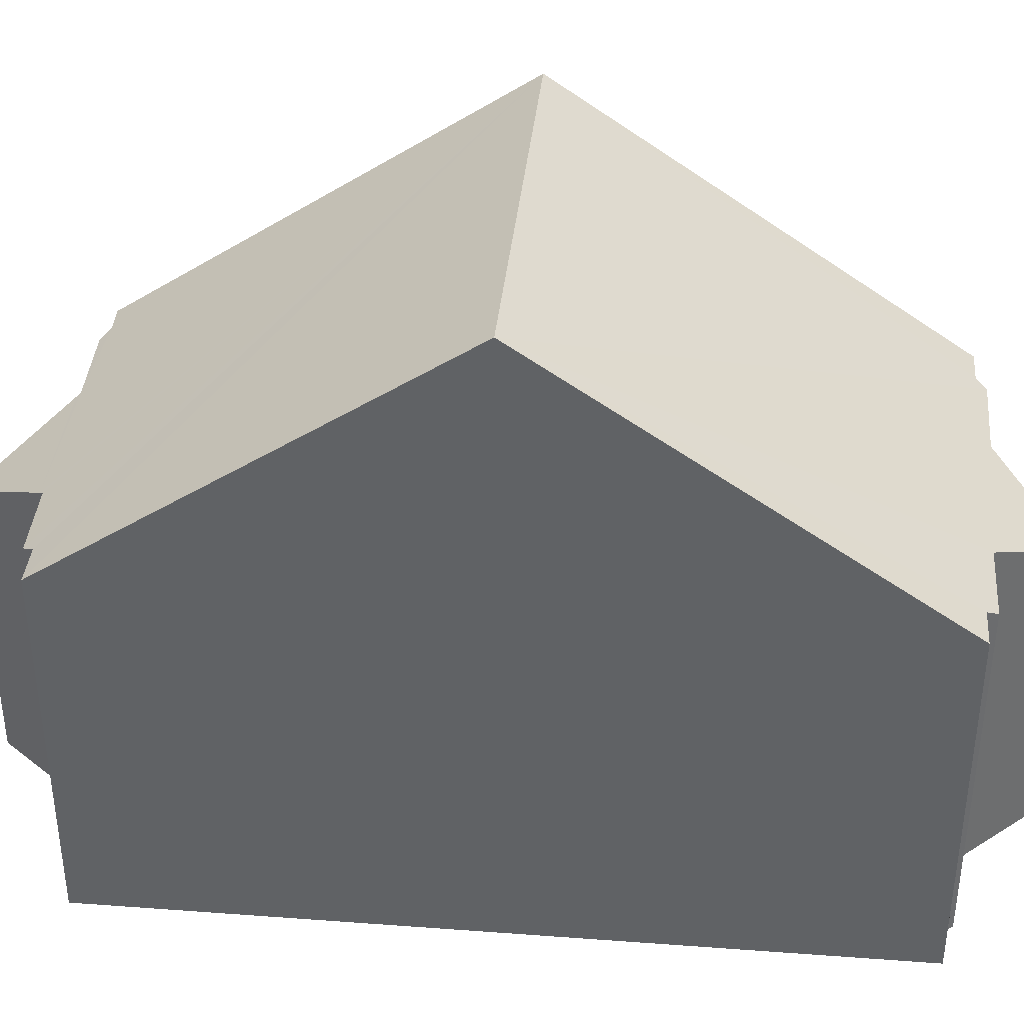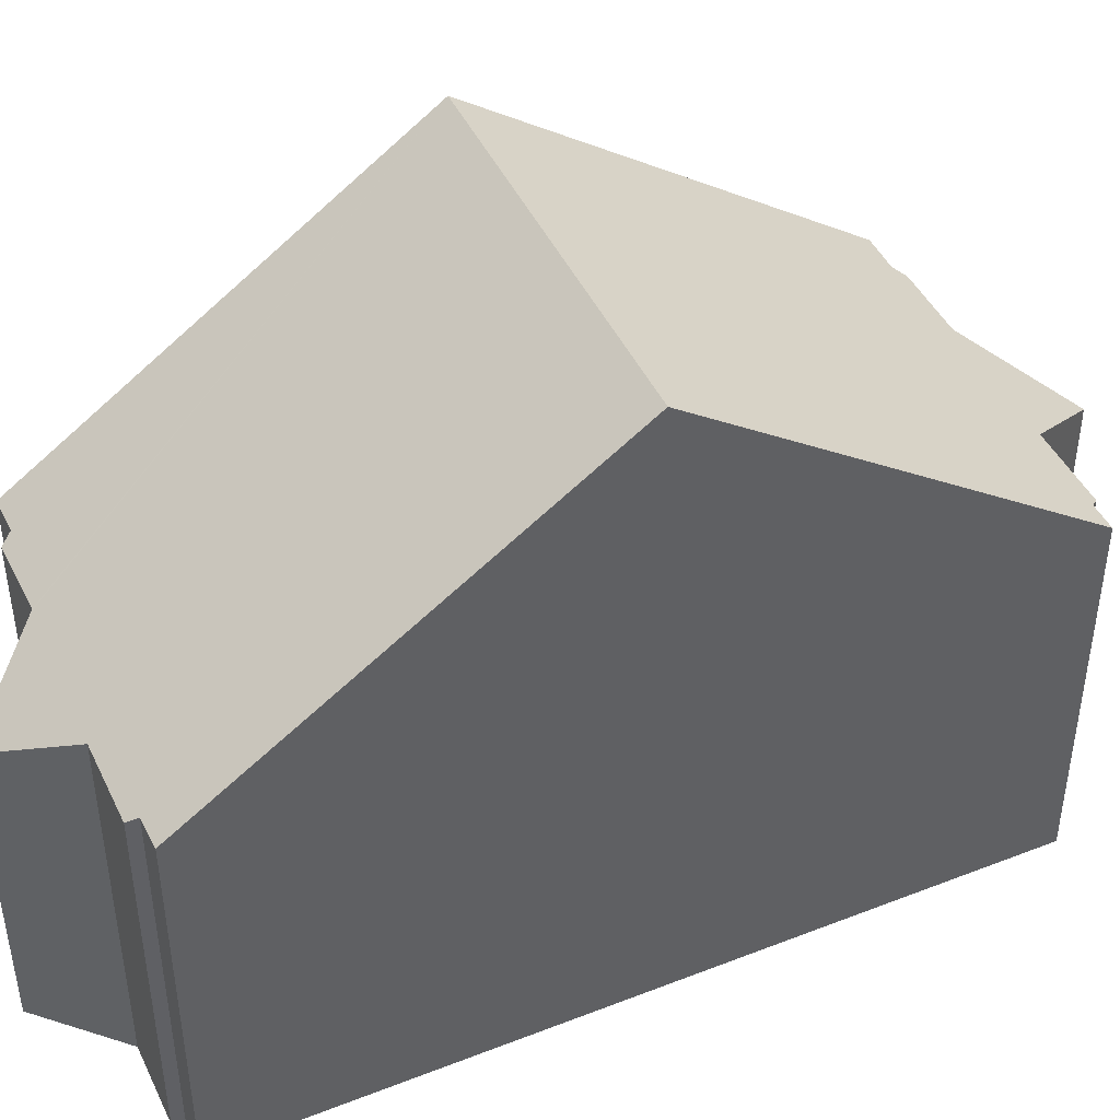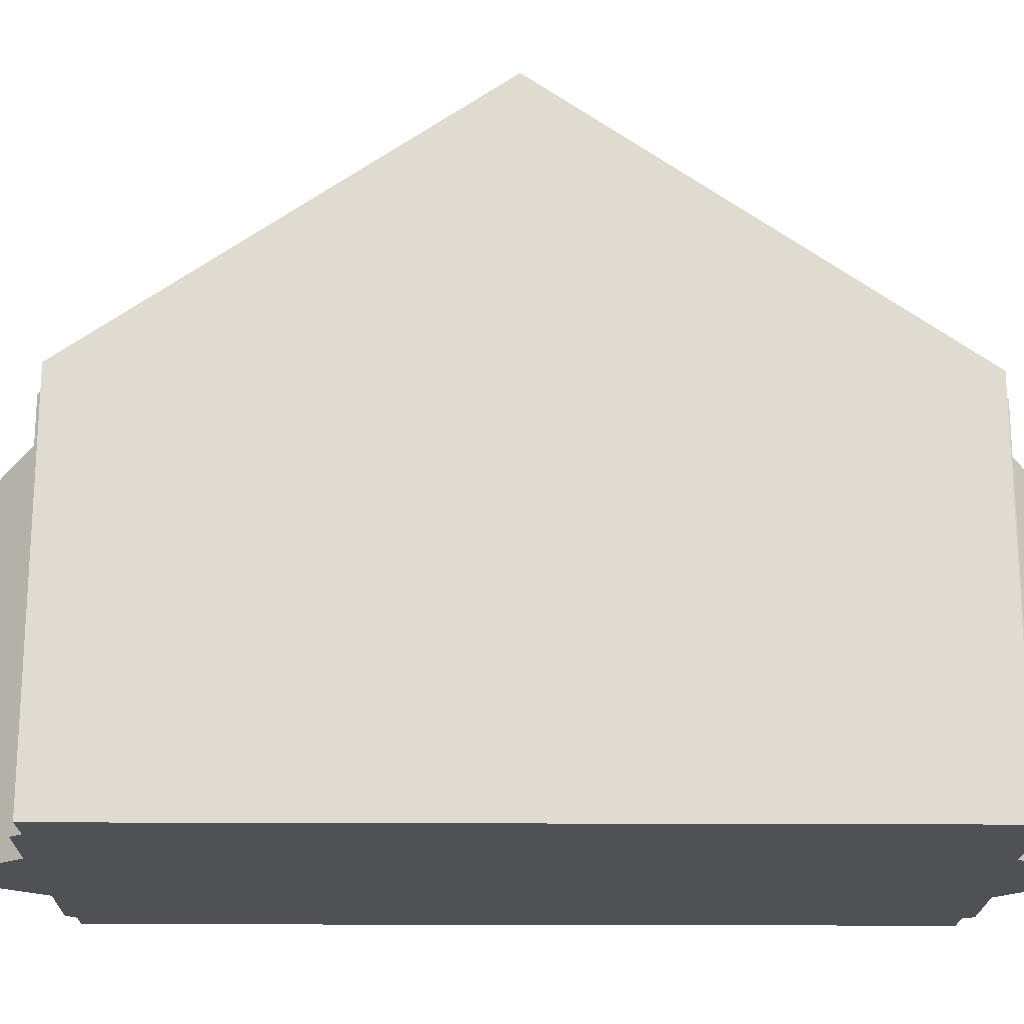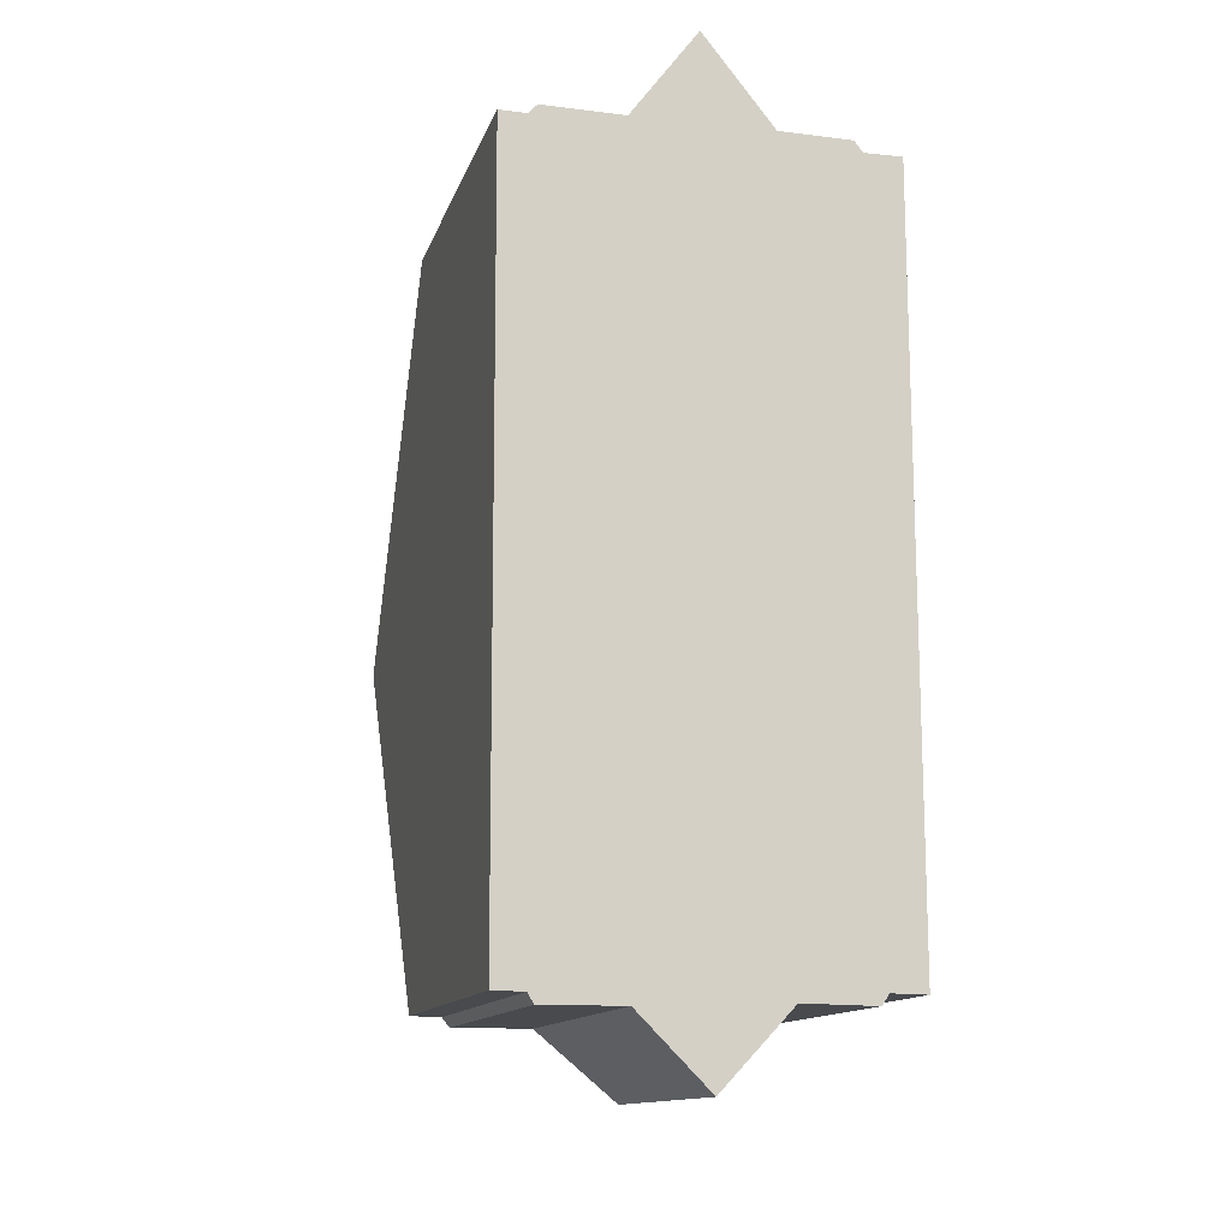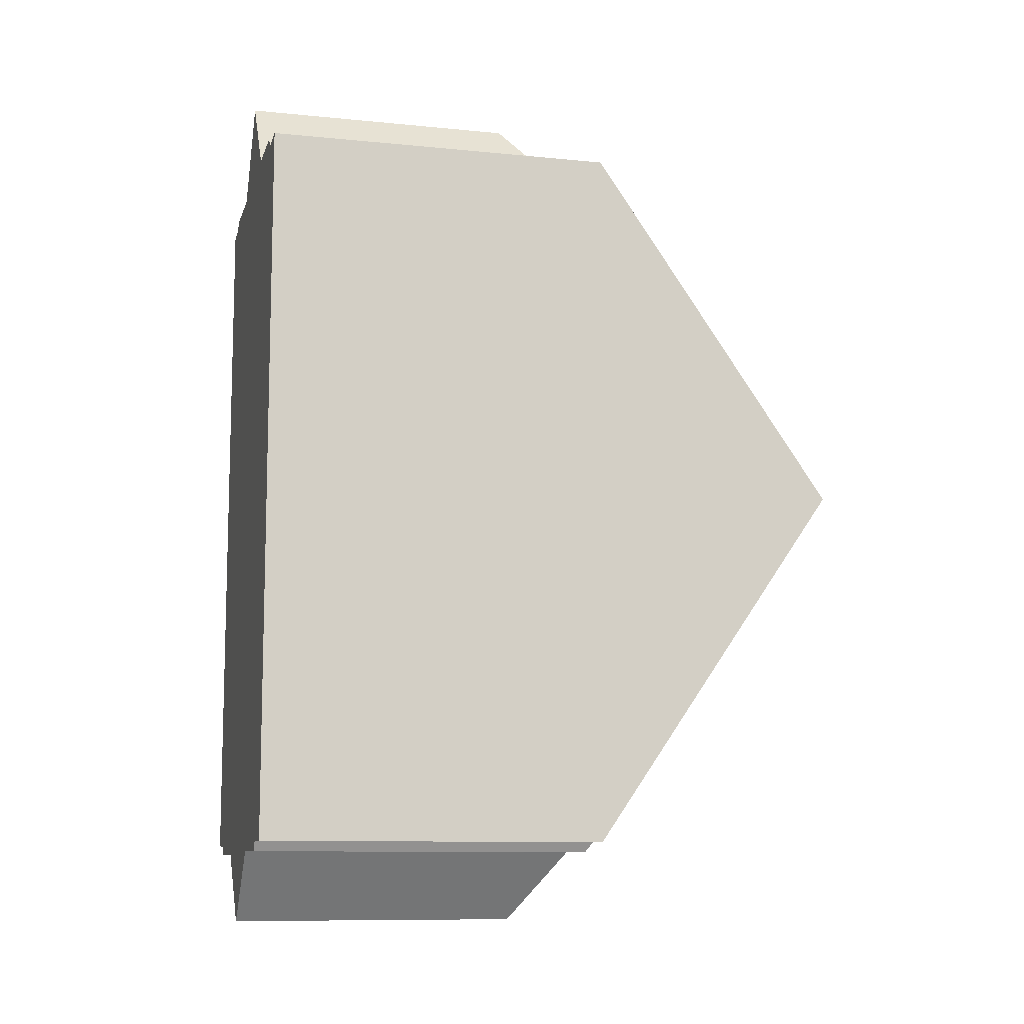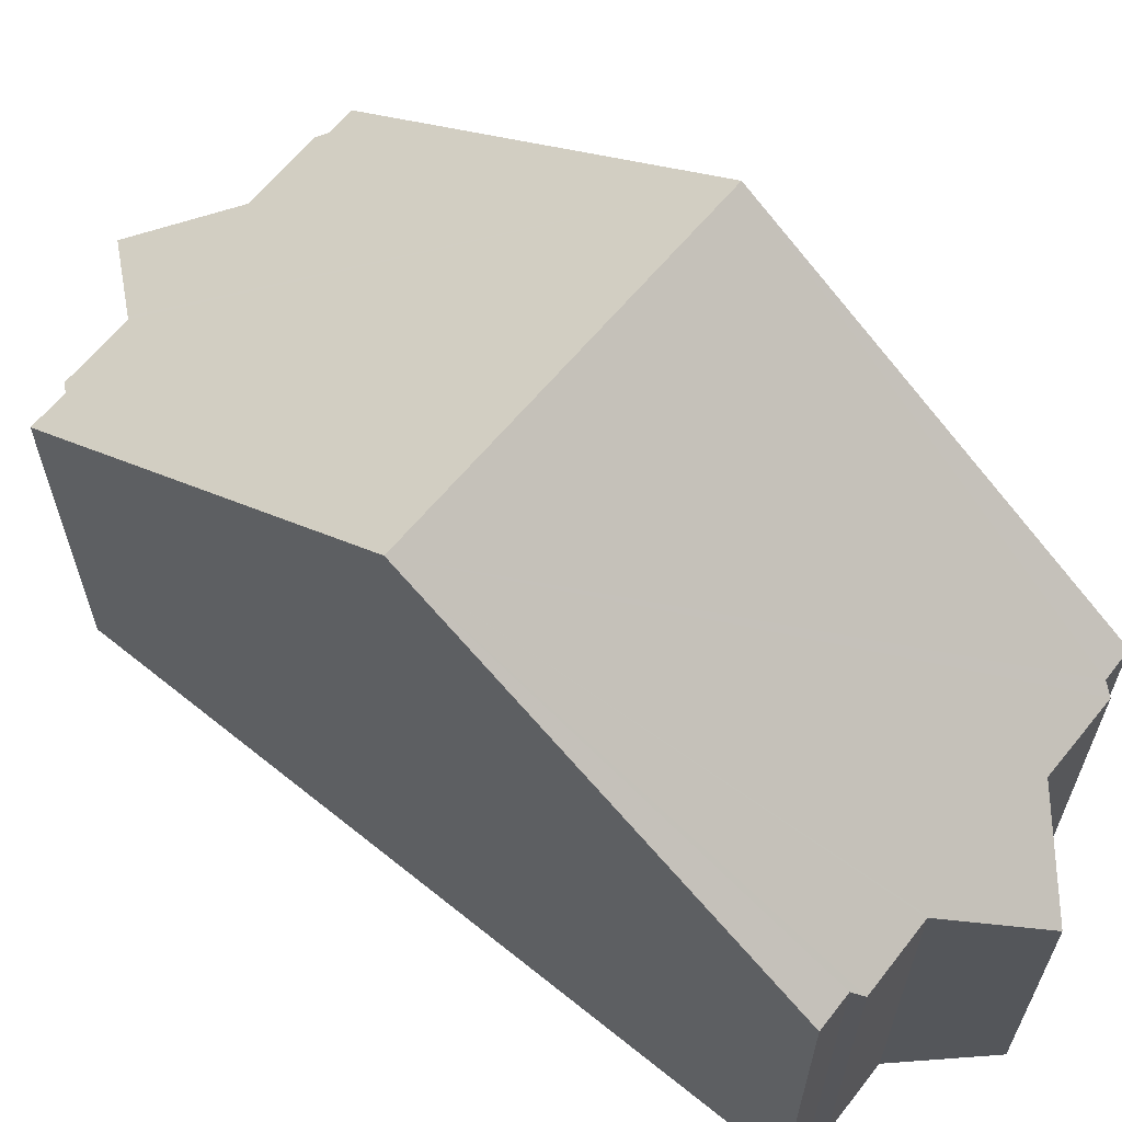
<metadata>
{"format":"obj","ext":"obj","renderer":"f3d","projection":"perspective","resolution":1024,"background":"white","views":[{"elev":38.9,"azim":95.2,"up":"+Y"},{"elev":44.5,"azim":-114.6,"up":"+Y"},{"elev":-19.9,"azim":89.3,"up":"+Y"},{"elev":-13.0,"azim":-14.9,"up":"+Z"},{"elev":-10.1,"azim":75.7,"up":"+Z"},{"elev":63.9,"azim":129.0,"up":"+Y"}]}
</metadata>
<code>
v  0.017 11.63 -7.063
v  0.613 6.768 -14.12
v  0.034 6.78 -14.11
v  7.037 11.63 -6.982
v  0.729 6.637 -14.31
v  2.226 6.627 -14.31
v  3.548 5.7 -15.64
v  4.844 6.637 -14.26
v  4.881 6.664 -14.22
v  6.251 6.637 -14.25
v  6.383 6.773 -14.05
v  7.054 6.76 -14.06
v  2.191 6.681 0.155
v  0.509 6.779 -0.007
v  0.673 6.658 0.17
v  4.727 6.637 0.248
v  2.239 6.637 0.219
v  3.443 5.533 1.837
v  0 6.77 4.145e-16
v  4.775 6.678 0.188
v  6.137 6.698 0.175
v  6.3 6.841 -0.031
v  7.02 6.84 -0.02
v  4.775 -1.151e-17 0.188
v  3.443 -1.125e-16 1.837
v  4.727 -1.519e-17 0.248
v  6.3 1.898e-18 -0.031
v  6.137 -1.072e-17 0.175
v  7.02 1.225e-18 -0.02
v  0.509 4.286e-19 -0.007
v  0 0 0
v  2.191 -9.491e-18 0.155
v  0.673 -1.041e-17 0.17
v  7.037 4.275e-16 -6.982
v  7.054 8.609e-16 -14.06
v  6.383 8.601e-16 -14.05
v  6.251 8.724e-16 -14.25
v  4.881 8.71e-16 -14.22
v  3.548 9.576e-16 -15.64
v  4.844 8.734e-16 -14.26
v  0.729 8.763e-16 -14.31
v  2.226 8.761e-16 -14.31
v  0.034 8.641e-16 -14.11
v  0.613 8.647e-16 -14.12
v  0.017 4.325e-16 -7.063
v  2.239 -1.341e-17 0.219
g defaultobject
f 1 2 3
f 2 1 4
f 2 4 5
f 5 4 6
f 6 4 7
f 7 4 8
f 8 4 9
f 9 4 10
f 10 4 11
f 11 4 12
f 13 14 15
f 16 17 18
f 17 16 13
f 14 1 19
f 1 14 13
f 1 13 16
f 1 16 20
f 1 20 21
f 1 21 22
f 1 22 23
f 1 23 4
f 16 24 20
f 24 16 18
f 24 18 25
f 24 25 26
f 21 27 22
f 27 21 28
f 20 28 21
f 28 20 24
f 27 23 22
f 23 27 29
f 19 30 14
f 30 19 31
f 15 32 13
f 32 15 33
f 29 4 23
f 4 29 12
f 12 29 34
f 12 34 35
f 12 36 11
f 36 12 35
f 36 10 11
f 10 36 37
f 10 38 9
f 38 10 37
f 38 8 9
f 8 38 7
f 7 38 39
f 39 38 40
f 6 41 5
f 41 6 42
f 2 43 3
f 43 2 44
f 7 42 6
f 42 7 39
f 5 44 2
f 44 5 41
f 43 1 3
f 1 43 19
f 19 43 45
f 19 45 31
f 30 15 14
f 15 30 33
f 32 17 13
f 17 32 18
f 18 32 25
f 25 32 46
f 26 46 32
f 46 26 25
f 33 30 32
f 34 36 35
f 36 34 38
f 38 34 42
f 42 34 41
f 41 34 44
f 44 34 43
f 43 34 45
f 45 34 29
f 45 29 27
f 45 27 30
f 45 30 31
f 30 27 28
f 30 28 24
f 30 24 26
f 30 26 32
f 40 42 39
f 42 40 38
f 38 37 36

</code>
